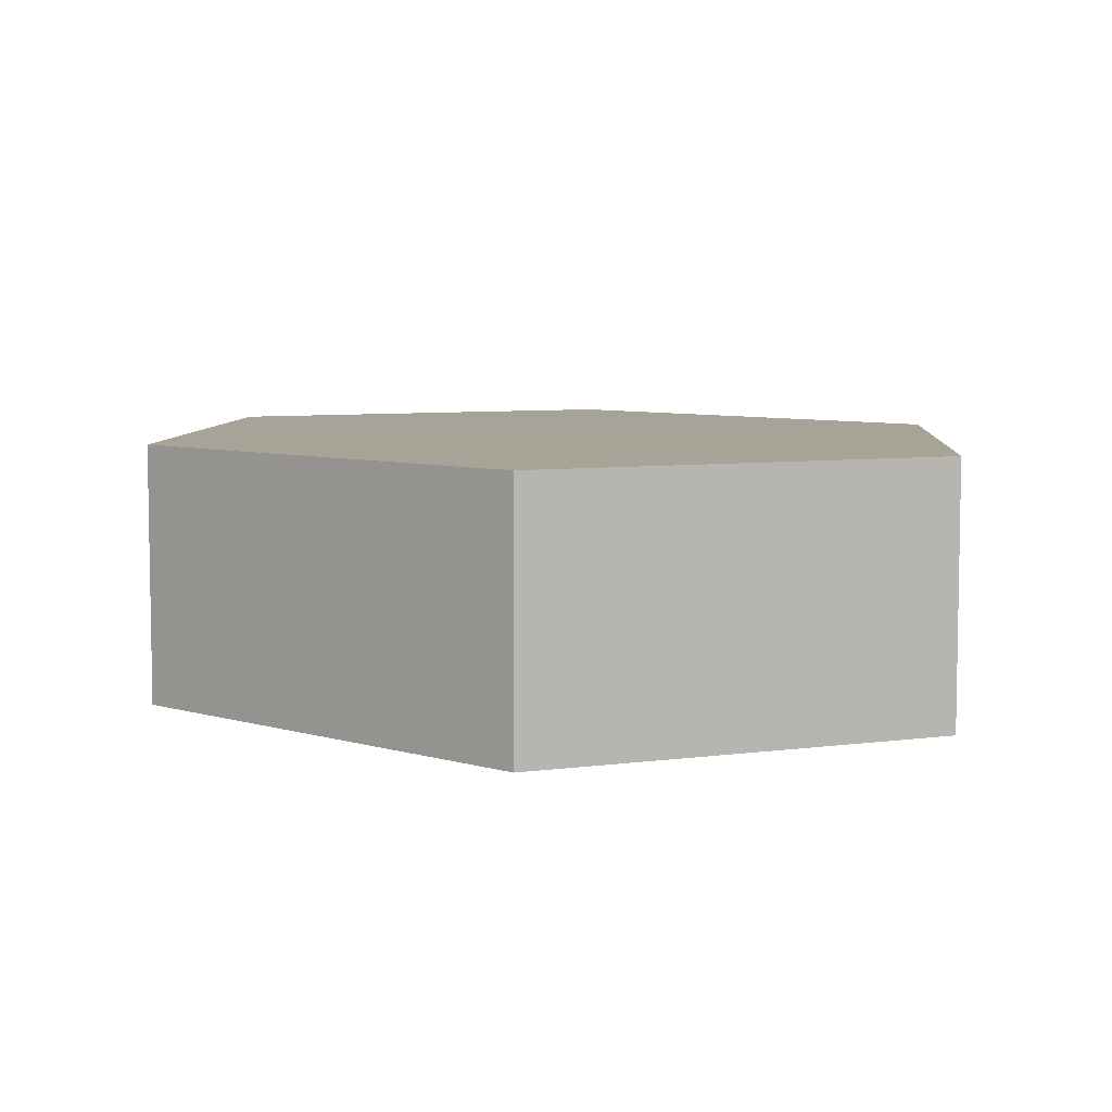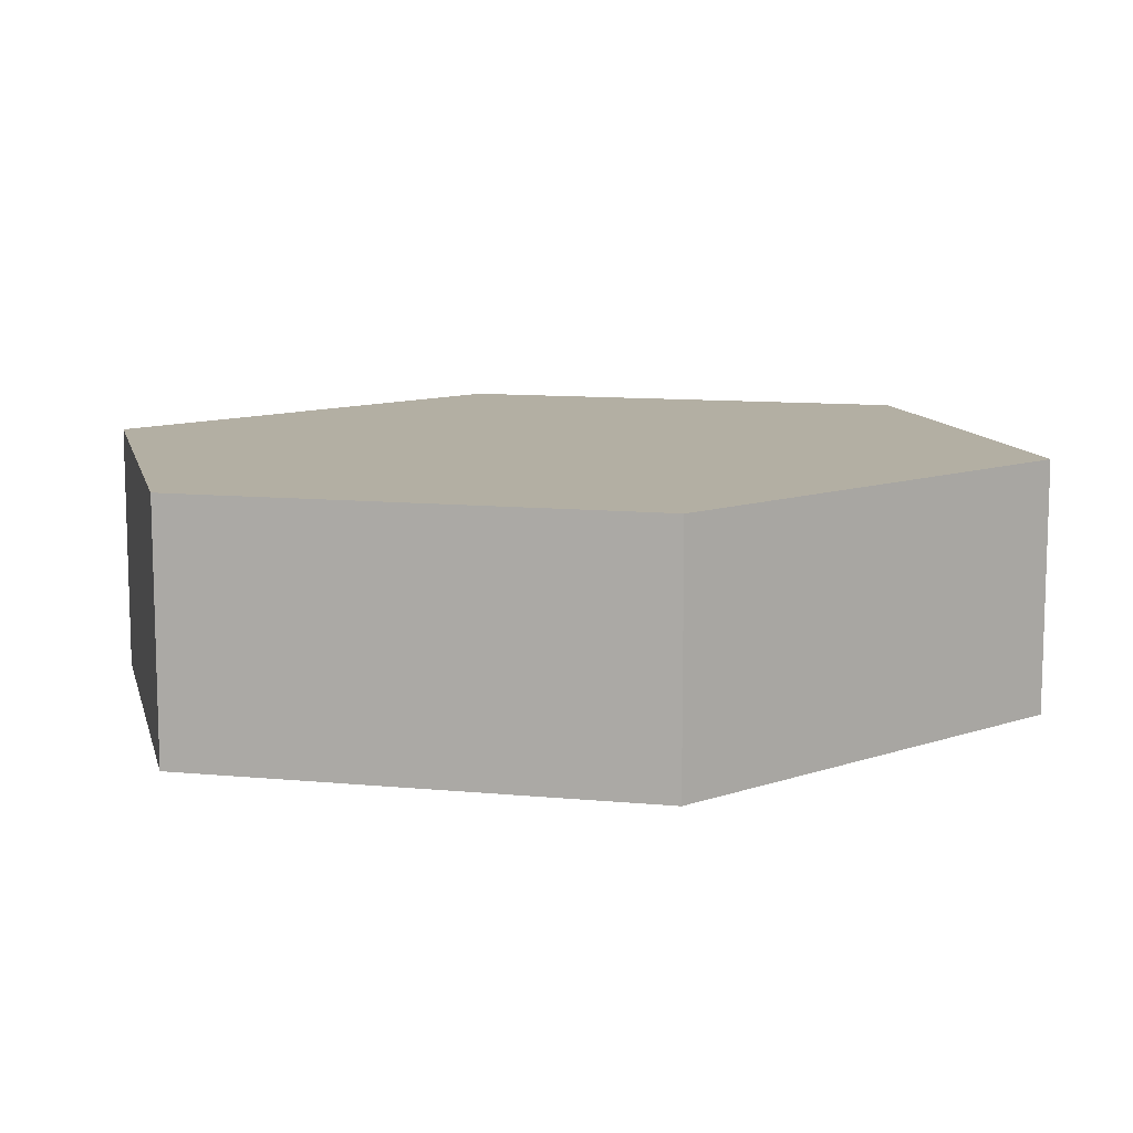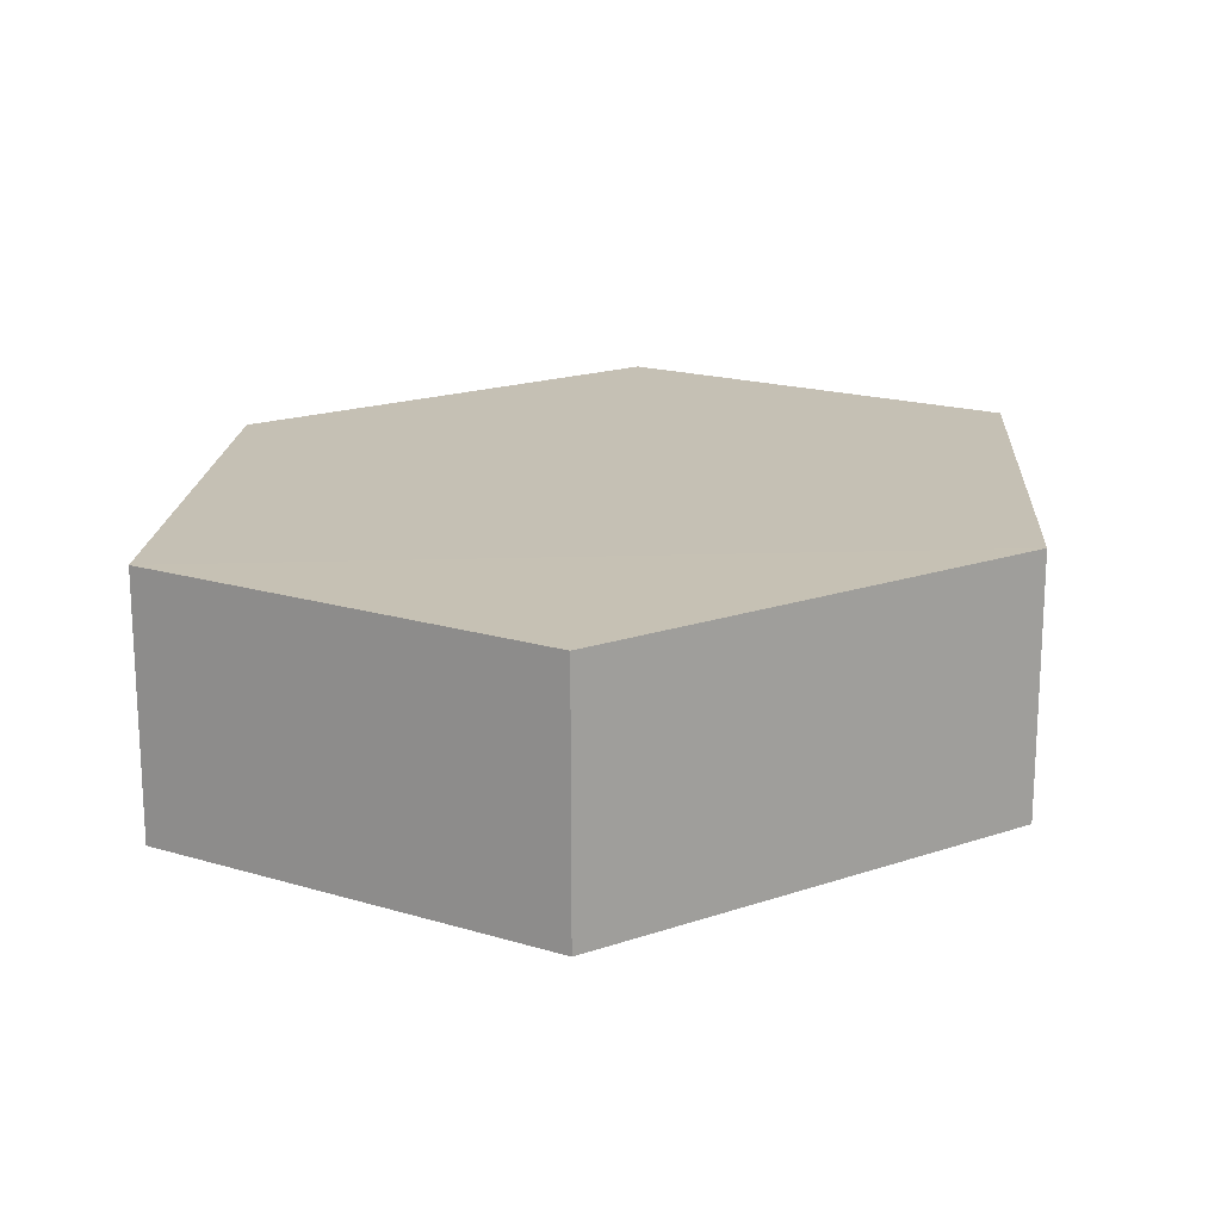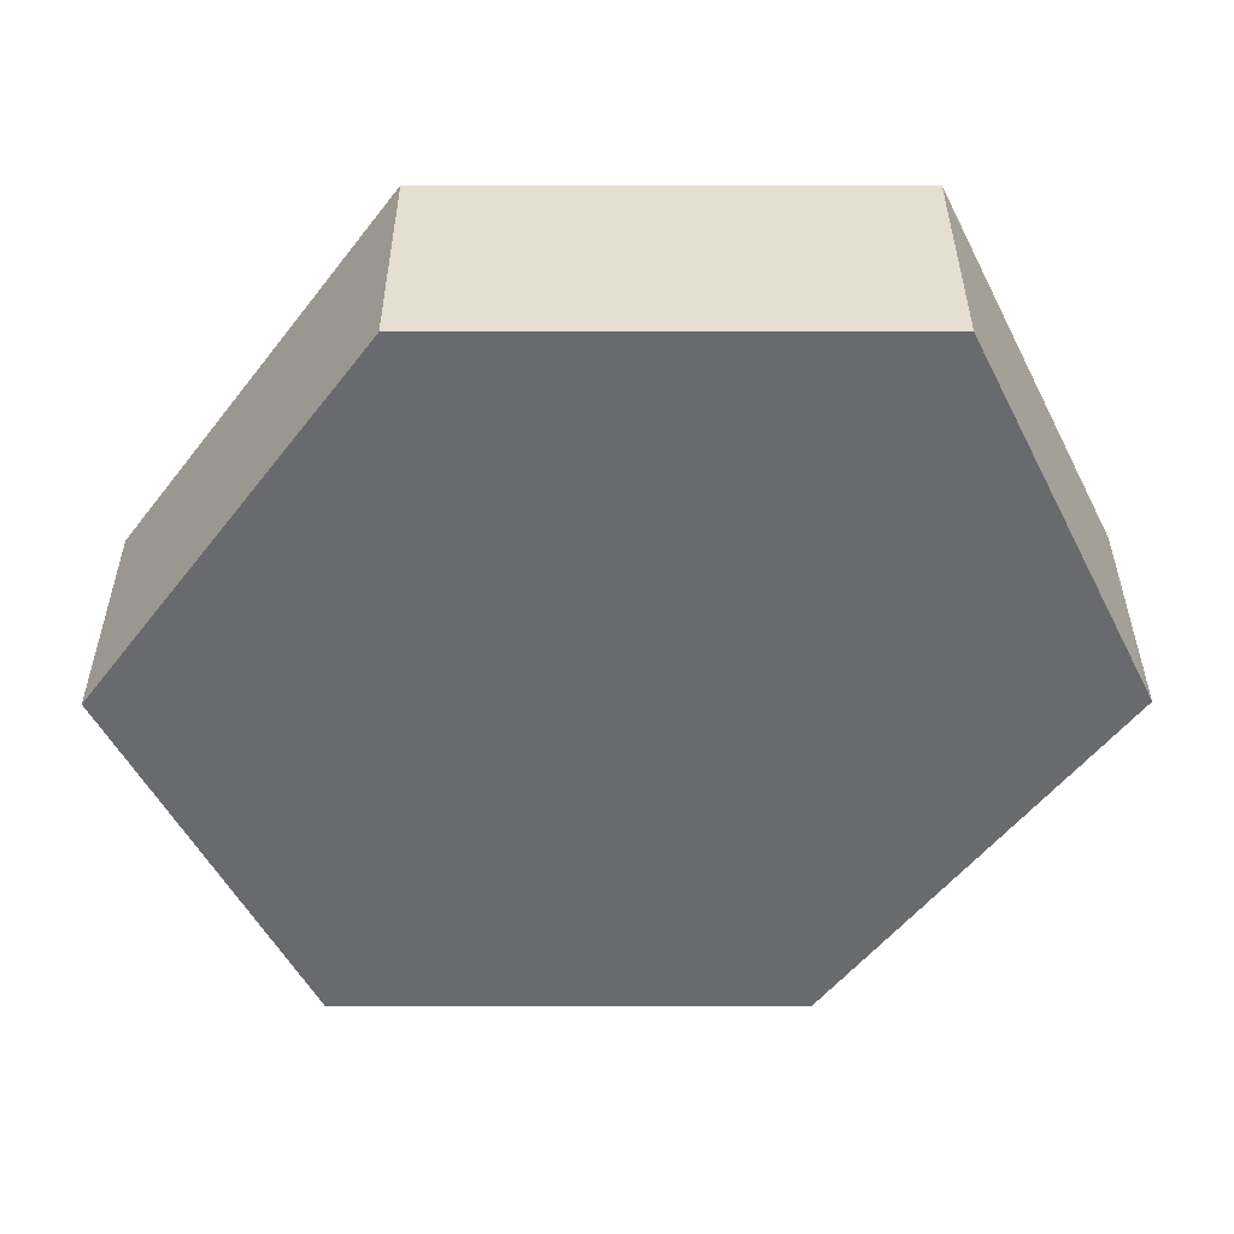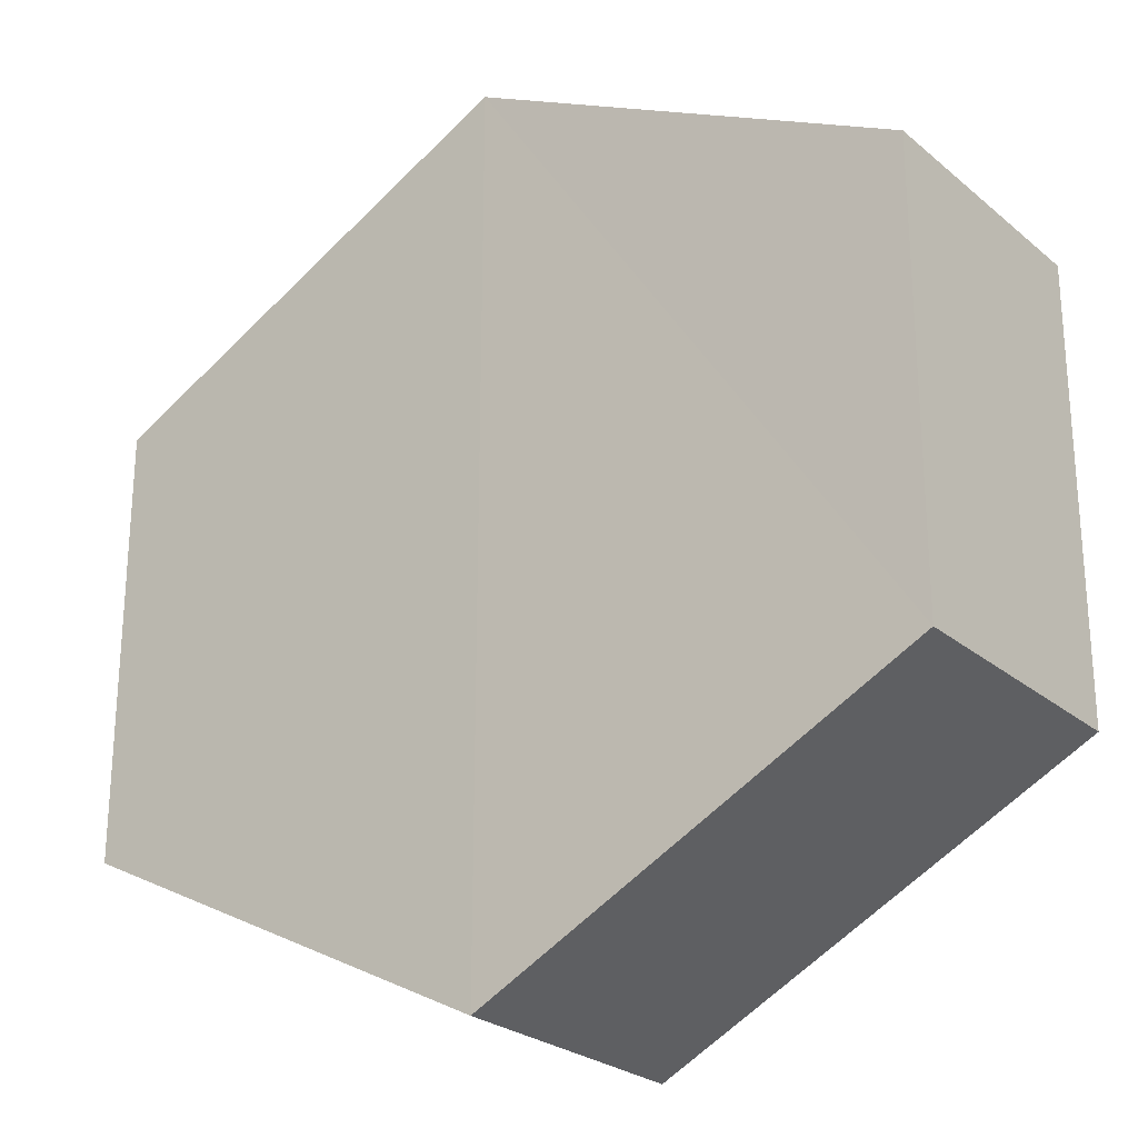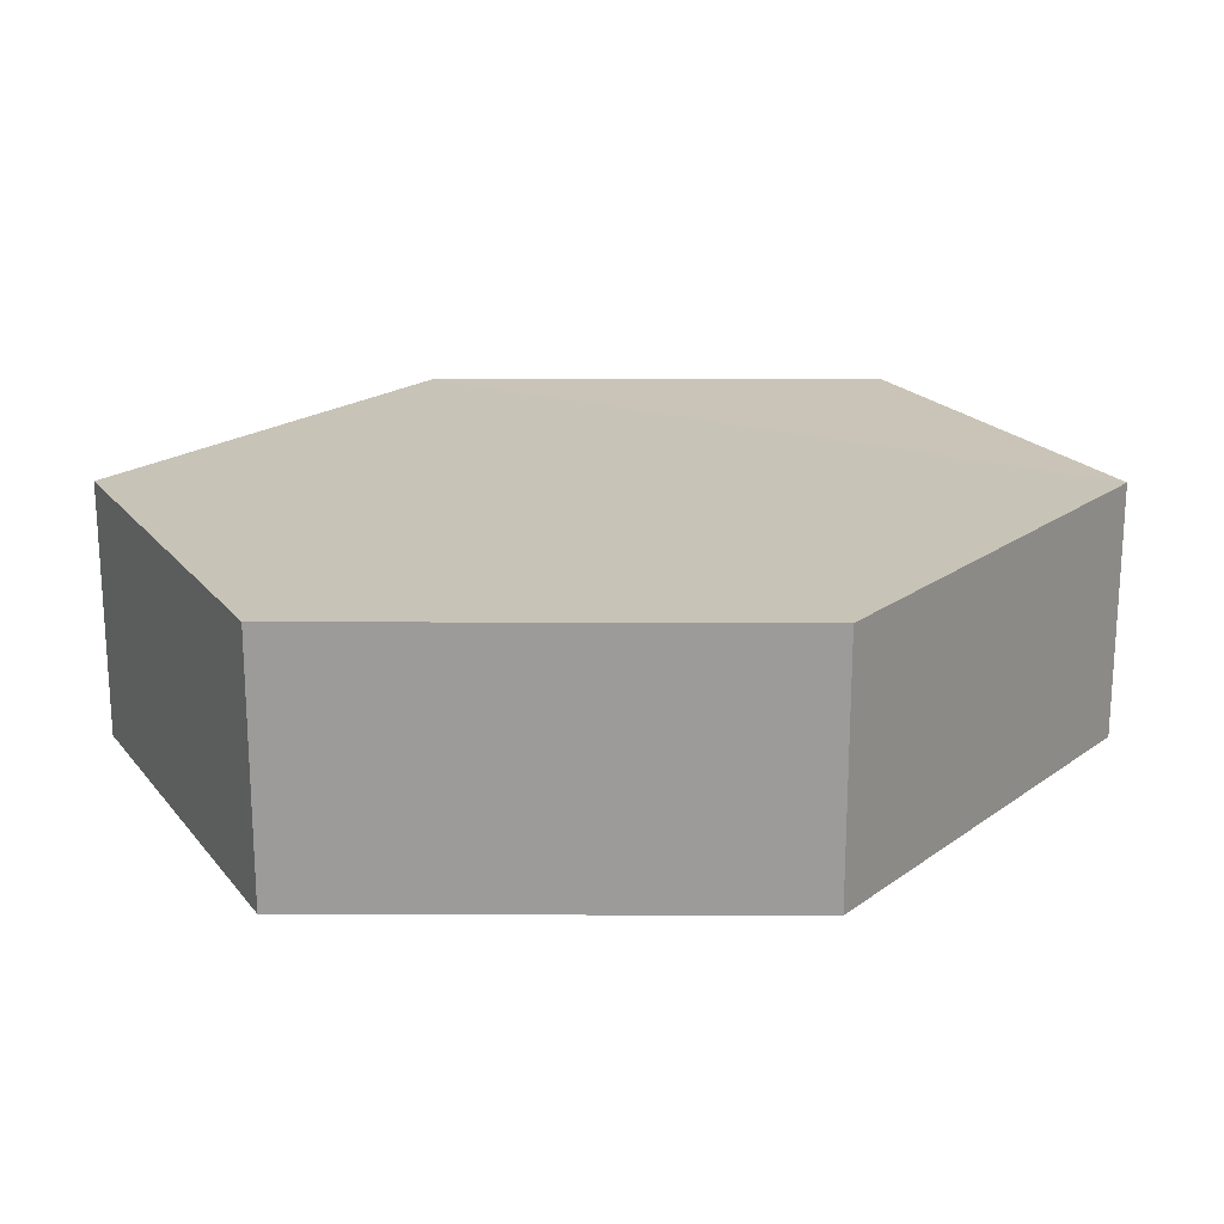
<metadata>
{"format":"obj","ext":"obj","renderer":"f3d","projection":"perspective","resolution":1024,"background":"white","views":[{"elev":6.7,"azim":-112.1,"up":"+Z"},{"elev":11.1,"azim":-13.6,"up":"+Z"},{"elev":18.4,"azim":120.2,"up":"+Z"},{"elev":-53.2,"azim":-153.4,"up":"+Z"},{"elev":-25.2,"azim":-142.3,"up":"+Y"},{"elev":19.6,"azim":-26.5,"up":"+Z"}]}
</metadata>
<code>
o 10166
v 2168 1865 12.16
v 2168 1865 12.15
v 2168 1865 12.15
v 2168 1865 12.15
v 2168 1865 12.15
v 2168 1865 12.16
v 2167 1865 12.15
v 2168 1865 12.15
v 2167 1865 12.15
v 2167 1865 12.16
v 2168 1865 12.16
v 2167 1865 12.15
v 2167 1865 12.16
v 2168 1865 12.16
v 2168 1865 12.16
v 2168 1865 12.16
v 2167 1865 12.16
v 2168 1865 12.15
v 2168 1865 12.16
v 2168 1865 12.15
v 2168 1865 12.15
v 2168 1865 12.15
v 2168 1865 12.15
v 2167 1865 12.16
v 2167 1865 12.15
v 2167 1865 12.15
v 2167 1865 12.15
v 2168 1865 12.15
v 2167 1865 12.16
v 2168 1865 12.16
v 2168 1865 12.16
v 2167 1865 12.16
v 2168 1865 12.15
v 2168 1865 12.16
v 2168 1865 12.16
v 2168 1865 12.16
f 1 2 3
f 4 1 5
f 6 7 2
f 8 7 9
f 10 6 11
f 10 12 13
f 11 14 15
f 12 16 17
f 18 14 16
f 19 16 14
f 18 20 21
f 19 21 20
f 22 21 23
f 24 20 25
f 26 24 27
f 26 28 22
f 28 29 30
f 31 29 32
f 33 30 34
f 35 33 36

</code>
